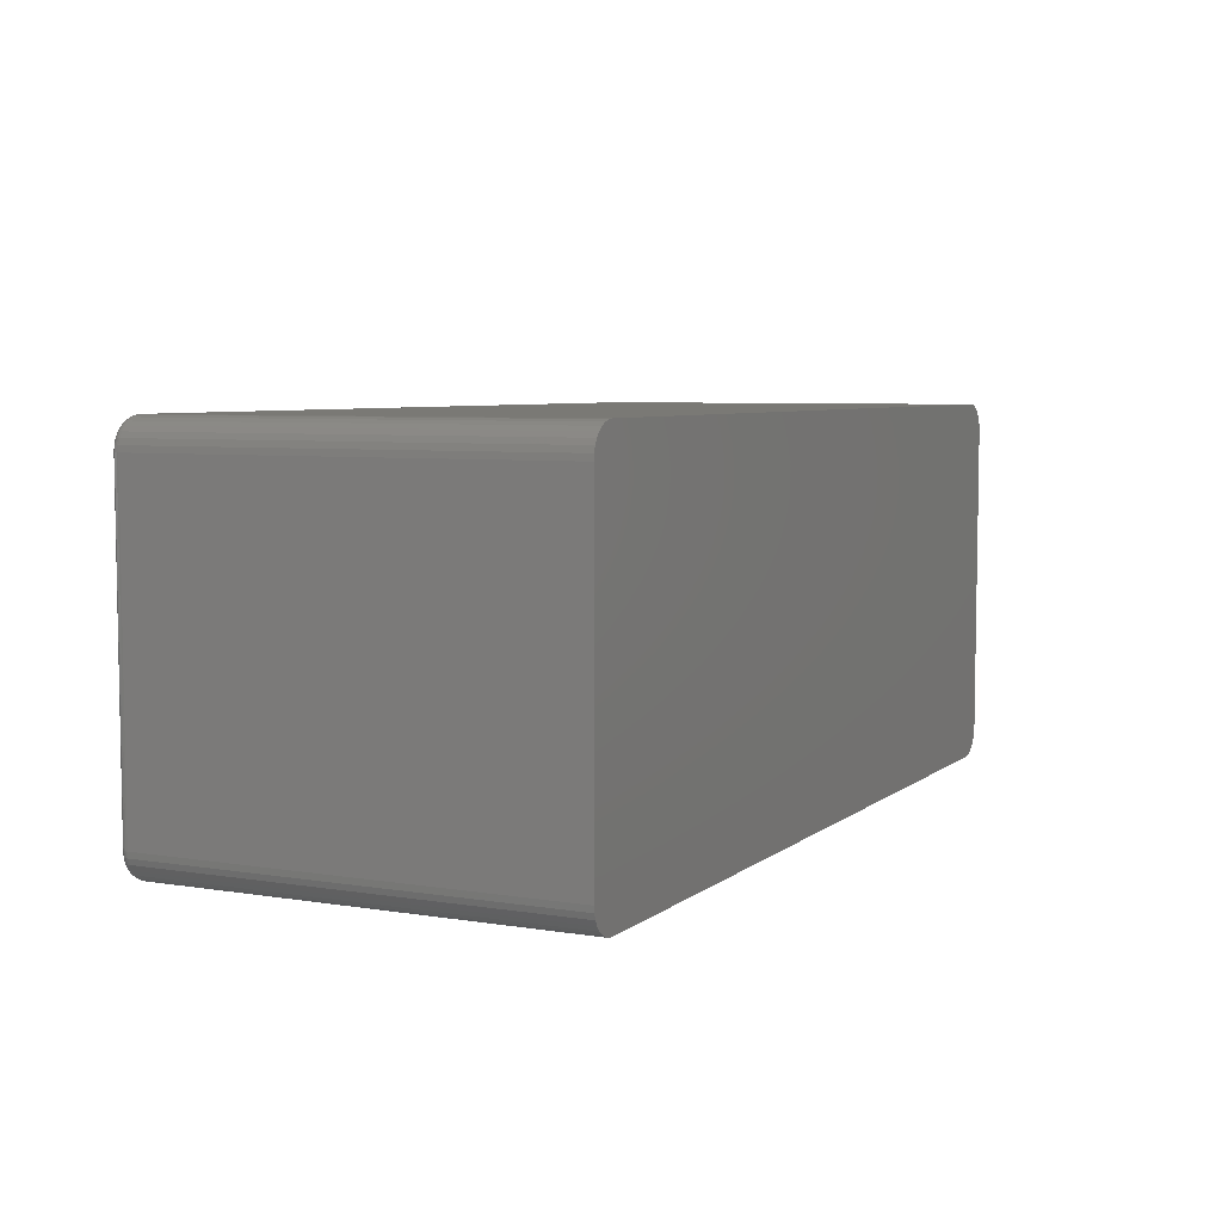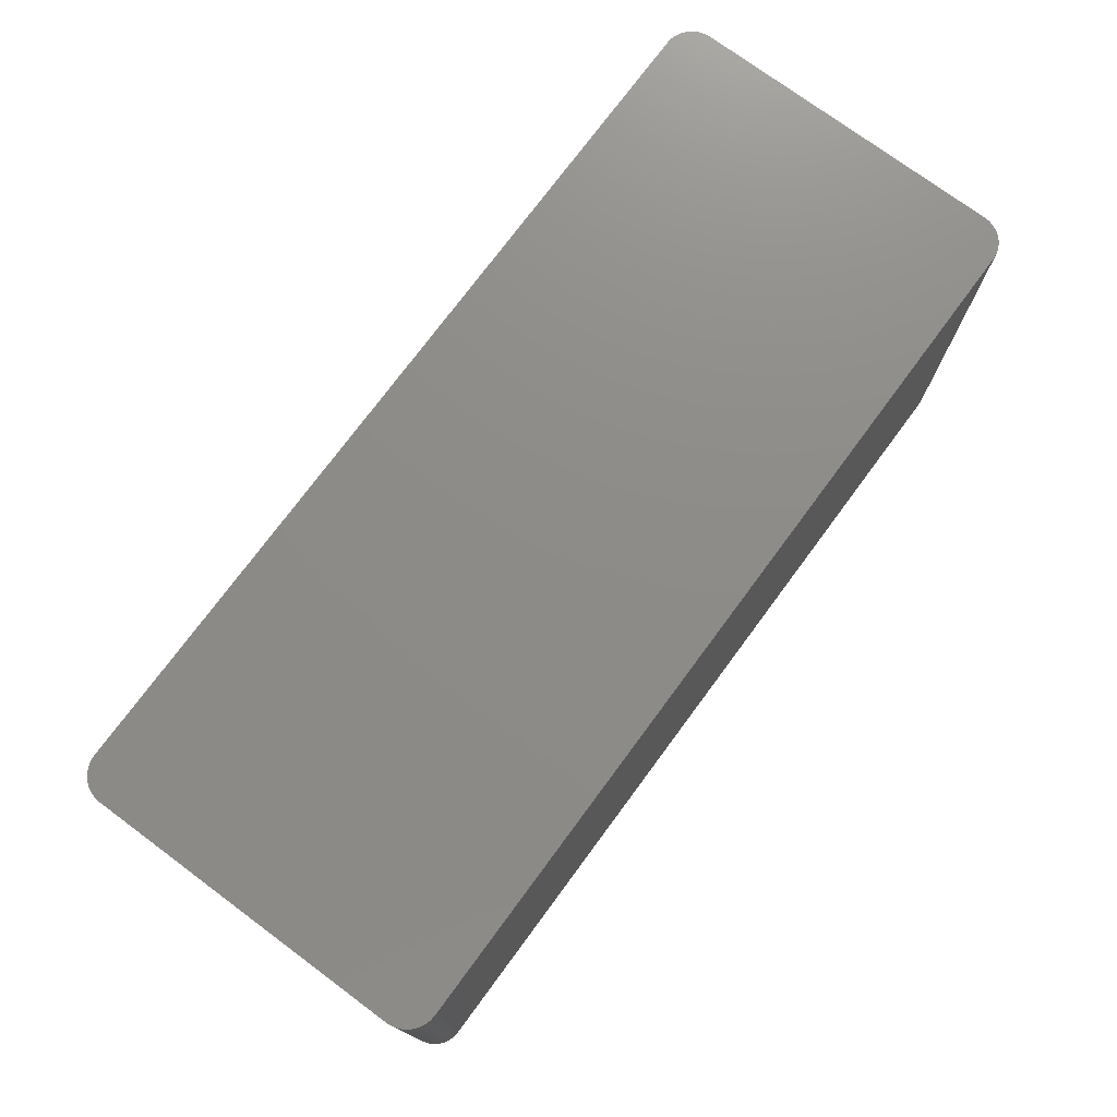
<metadata>
{"format":"stl","ext":"stl","renderer":"f3d","projection":"perspective","resolution":1024,"background":"white","views":[{"elev":6.0,"azim":-63.9,"up":"+Y"},{"elev":75.2,"azim":126.5,"up":"+Z"}]}
</metadata>
<code>
# stl→obj: 360 verts, 716 faces
v -0.7198 0.006419 0
v 0.01996 0.007406 0
v -0.7164 0.006086 0
v 0.01332 0.006086 0
v -0.7309 0.3015 0
v -0.7287 0.3041 0
v 0.02559 0.3041 0
v 0.02775 0.3015 0
v -0.7325 0.2985 0
v 0.02935 0.2985 0
v 0.02775 0.0138 0
v -0.7309 0.0138 0
v 0.02935 0.0168 0
v -0.7287 0.01117 0
v 0.02559 0.01117 0
v -0.7261 0.00901 0
v 0.02296 0.00901 0
v -0.7231 0.007406 0
v 0.01671 0.006419 0
v 0.02296 0.3063 0
v -0.7261 0.3063 0
v -0.7231 0.3079 0
v -0.7198 0.3089 0
v -0.7164 0.3092 0
v 0.01332 0.3092 0
v 0.01671 0.3089 0
v 0.01996 0.3079 0
v -0.7325 0.0168 0
v -0.7335 0.02005 0
v 0.03034 0.02005 0
v -0.7338 0.02344 0
v 0.03067 0.02344 0
v -0.7338 0.2919 0
v 0.03067 0.2919 0
v -0.7335 0.2952 0
v 0.03034 0.2952 0
v -0.7416 0.2919 0.007812
v -0.7416 0.02344 0.007812
v -0.7416 0.2919 0.3594
v -0.7416 0.02344 0.3594
v -0.7411 0.2968 0.007812
v -0.7411 0.2968 0.3594
v -0.7397 0.3015 0.007812
v -0.7397 0.3015 0.3594
v -0.7374 0.3058 0.007812
v -0.7374 0.3058 0.3594
v -0.7342 0.3097 0.007812
v -0.7342 0.3097 0.3594
v -0.7304 0.3128 0.007812
v -0.7304 0.3128 0.3594
v -0.7261 0.3151 0.007812
v -0.7261 0.3151 0.3594
v -0.7214 0.3165 0.007812
v -0.7214 0.3165 0.3594
v -0.7164 0.317 0.007812
v -0.7164 0.317 0.3594
v 0.01332 0.317 0.3594
v 0.01332 0.317 0.007812
v 0.01823 0.3165 0.007812
v 0.01823 0.3165 0.3594
v 0.02295 0.3151 0.007812
v 0.02295 0.3151 0.3594
v 0.0273 0.3128 0.007812
v 0.0273 0.3128 0.3594
v 0.03112 0.3097 0.007812
v 0.03112 0.3097 0.3594
v 0.03425 0.3058 0.007812
v 0.03425 0.3058 0.3594
v 0.03657 0.3015 0.007812
v 0.03657 0.3015 0.3594
v 0.038 0.2968 0.007812
v 0.038 0.2968 0.3594
v 0.03849 0.2919 0.007812
v 0.03849 0.2919 0.3594
v 0.03849 0.02344 0.007812
v 0.03849 0.02344 0.3594
v 0.038 0.01853 0.007812
v 0.038 0.01853 0.3594
v 0.03657 0.01381 0.007812
v 0.03657 0.01381 0.3594
v 0.03425 0.009457 0.007812
v 0.03425 0.009457 0.3594
v 0.03112 0.005644 0.007812
v 0.03112 0.005644 0.3594
v 0.0273 0.002514 0.007812
v 0.0273 0.002514 0.3594
v 0.02295 0.0001886 0.007812
v 0.02295 0.0001886 0.3594
v 0.01823 -0.001243 0.007812
v 0.01823 -0.001243 0.3594
v 0.01332 -0.001727 0.007812
v 0.01332 -0.001727 0.3594
v -0.7164 -0.001727 0.3594
v -0.7164 -0.001727 0.007812
v -0.7214 -0.001243 0.007812
v -0.7214 -0.001243 0.3594
v -0.7261 0.0001886 0.007812
v -0.7261 0.0001886 0.3594
v -0.7304 0.002514 0.007812
v -0.7304 0.002514 0.3594
v -0.7342 0.005644 0.007812
v -0.7342 0.005644 0.3594
v -0.7374 0.009457 0.007812
v -0.7374 0.009457 0.3594
v -0.7397 0.01381 0.007812
v -0.7397 0.01381 0.3594
v -0.7411 0.01853 0.007812
v -0.7411 0.01853 0.3594
v -0.7353 0.2919 0.0001501
v -0.7353 0.02344 0.0001501
v -0.7368 0.2919 0.0005947
v -0.7368 0.02344 0.0005947
v -0.7381 0.2919 0.001317
v -0.7381 0.02344 0.001317
v -0.7393 0.2919 0.002288
v -0.7393 0.02344 0.002288
v -0.7403 0.2919 0.003472
v -0.7403 0.02344 0.003472
v -0.741 0.2919 0.004823
v -0.741 0.02344 0.004823
v -0.7415 0.2919 0.006288
v -0.7415 0.02344 0.006288
v -0.741 0.2967 0.006288
v -0.7405 0.2967 0.004823
v -0.7398 0.2965 0.003472
v -0.7389 0.2963 0.002288
v -0.7377 0.2961 0.001317
v -0.7364 0.2958 0.0005947
v -0.735 0.2955 0.0001501
v -0.7213 0.3164 0.006288
v -0.7164 0.3169 0.006288
v -0.7212 0.316 0.004823
v -0.7164 0.3164 0.004823
v -0.7211 0.3152 0.003472
v -0.7164 0.3157 0.003472
v -0.7209 0.3143 0.002288
v -0.7164 0.3147 0.002288
v -0.7207 0.3131 0.001317
v -0.7164 0.3136 0.001317
v -0.7204 0.3118 0.0005947
v -0.7164 0.3122 0.0005947
v -0.7201 0.3104 0.0001501
v -0.7164 0.3107 0.0001501
v -0.726 0.315 0.006288
v -0.7258 0.3146 0.004823
v -0.7256 0.3139 0.003472
v -0.7252 0.313 0.002288
v -0.7247 0.3119 0.001317
v -0.7242 0.3107 0.0005947
v -0.7237 0.3093 0.0001501
v -0.7303 0.3127 0.006288
v -0.7301 0.3123 0.004823
v -0.7297 0.3117 0.003472
v -0.7292 0.3109 0.002288
v -0.7285 0.3099 0.001317
v -0.7277 0.3088 0.0005947
v -0.7269 0.3076 0.0001501
v -0.7341 0.3095 0.006288
v -0.7338 0.3092 0.004823
v -0.7333 0.3087 0.003472
v -0.7326 0.308 0.002288
v -0.7318 0.3072 0.001317
v -0.7308 0.3062 0.0005947
v -0.7298 0.3052 0.0001501
v -0.7372 0.3058 0.006288
v -0.7369 0.3055 0.004823
v -0.7363 0.3051 0.003472
v -0.7355 0.3046 0.002288
v -0.7345 0.3039 0.001317
v -0.7334 0.3032 0.0005947
v -0.7321 0.3023 0.0001501
v -0.7396 0.3014 0.006288
v -0.7391 0.3013 0.004823
v -0.7385 0.301 0.003472
v -0.7376 0.3006 0.002288
v -0.7365 0.3002 0.001317
v -0.7352 0.2996 0.0005947
v -0.7339 0.2991 0.0001501
v 0.01332 0.3107 0.0001501
v 0.01332 0.3122 0.0005947
v 0.01332 0.3136 0.001317
v 0.01332 0.3147 0.002288
v 0.01332 0.3157 0.003472
v 0.01332 0.3164 0.004823
v 0.01332 0.3169 0.006288
v 0.0182 0.3164 0.006288
v 0.01812 0.316 0.004823
v 0.01797 0.3152 0.003472
v 0.01779 0.3143 0.002288
v 0.01755 0.3131 0.001317
v 0.01729 0.3118 0.0005947
v 0.017 0.3104 0.0001501
v 0.03786 0.2967 0.006288
v 0.03834 0.2919 0.006288
v 0.03742 0.2967 0.004823
v 0.03789 0.2919 0.004823
v 0.03671 0.2965 0.003472
v 0.03717 0.2919 0.003472
v 0.03576 0.2963 0.002288
v 0.0362 0.2919 0.002288
v 0.0346 0.2961 0.001317
v 0.03501 0.2919 0.001317
v 0.03327 0.2958 0.0005947
v 0.03366 0.2919 0.0005947
v 0.03184 0.2955 0.0001501
v 0.0322 0.2919 0.0001501
v 0.03643 0.3014 0.006288
v 0.03602 0.3013 0.004823
v 0.03535 0.301 0.003472
v 0.03446 0.3006 0.002288
v 0.03336 0.3002 0.001317
v 0.03212 0.2996 0.0005947
v 0.03076 0.2991 0.0001501
v 0.03412 0.3058 0.006288
v 0.03375 0.3055 0.004823
v 0.03315 0.3051 0.003472
v 0.03234 0.3046 0.002288
v 0.03136 0.3039 0.001317
v 0.03024 0.3032 0.0005947
v 0.02902 0.3023 0.0001501
v 0.03101 0.3095 0.006288
v 0.0307 0.3092 0.004823
v 0.03019 0.3087 0.003472
v 0.0295 0.308 0.002288
v 0.02866 0.3072 0.001317
v 0.02771 0.3062 0.0005947
v 0.02667 0.3052 0.0001501
v 0.02722 0.3127 0.006288
v 0.02697 0.3123 0.004823
v 0.02657 0.3117 0.003472
v 0.02603 0.3109 0.002288
v 0.02537 0.3099 0.001317
v 0.02462 0.3088 0.0005947
v 0.02381 0.3076 0.0001501
v 0.02289 0.315 0.006288
v 0.02272 0.3146 0.004823
v 0.02245 0.3139 0.003472
v 0.02208 0.313 0.002288
v 0.02162 0.3119 0.001317
v 0.02111 0.3107 0.0005947
v 0.02055 0.3093 0.0001501
v 0.0322 0.02344 0.0001501
v 0.03366 0.02344 0.0005947
v 0.03501 0.02344 0.001317
v 0.0362 0.02344 0.002288
v 0.03717 0.02344 0.003472
v 0.03789 0.02344 0.004823
v 0.03834 0.02344 0.006288
v 0.03786 0.01856 0.006288
v 0.03742 0.01864 0.004823
v 0.03671 0.01879 0.003472
v 0.03576 0.01897 0.002288
v 0.0346 0.01921 0.001317
v 0.03327 0.01947 0.0005947
v 0.03184 0.01975 0.0001501
v 0.0182 -0.001096 0.006288
v 0.01332 -0.001577 0.006288
v 0.01812 -0.0006602 0.004823
v 0.01332 -0.001132 0.004823
v 0.01797 4.79e-05 0.003472
v 0.01332 -0.0004103 0.003472
v 0.01779 0.001001 0.002288
v 0.01332 0.0005613 0.002288
v 0.01755 0.002162 0.001317
v 0.01332 0.001745 0.001317
v 0.01729 0.003487 0.0005947
v 0.01332 0.003096 0.0005947
v 0.017 0.004924 0.0001501
v 0.01332 0.004561 0.0001501
v 0.02289 0.0003272 0.006288
v 0.02272 0.000738 0.004823
v 0.02245 0.001405 0.003472
v 0.02208 0.002303 0.002288
v 0.02162 0.003396 0.001317
v 0.02111 0.004644 0.0005947
v 0.02055 0.005998 0.0001501
v 0.02722 0.002639 0.006288
v 0.02697 0.003008 0.004823
v 0.02657 0.003609 0.003472
v 0.02603 0.004417 0.002288
v 0.02537 0.005401 0.001317
v 0.02462 0.006524 0.0005947
v 0.02381 0.007743 0.0001501
v 0.03101 0.00575 0.006288
v 0.0307 0.006064 0.004823
v 0.03019 0.006575 0.003472
v 0.0295 0.007262 0.002288
v 0.02866 0.008099 0.001317
v 0.02771 0.009054 0.0005947
v 0.02667 0.01009 0.0001501
v 0.03412 0.00954 0.006288
v 0.03375 0.009787 0.004823
v 0.03315 0.01019 0.003472
v 0.03234 0.01073 0.002288
v 0.03136 0.01139 0.001317
v 0.03024 0.01214 0.0005947
v 0.02902 0.01295 0.0001501
v 0.03643 0.01386 0.006288
v 0.03602 0.01404 0.004823
v 0.03535 0.01431 0.003472
v 0.03446 0.01468 0.002288
v 0.03336 0.01514 0.001317
v 0.03212 0.01565 0.0005947
v 0.03076 0.01621 0.0001501
v -0.7164 0.004561 0.0001501
v -0.7164 0.003096 0.0005947
v -0.7164 0.001745 0.001317
v -0.7164 0.0005613 0.002288
v -0.7164 -0.0004103 0.003472
v -0.7164 -0.001132 0.004823
v -0.7164 -0.001577 0.006288
v -0.7213 -0.001096 0.006288
v -0.7212 -0.0006602 0.004823
v -0.7211 4.79e-05 0.003472
v -0.7209 0.001001 0.002288
v -0.7207 0.002162 0.001317
v -0.7204 0.003487 0.0005947
v -0.7201 0.004924 0.0001501
v -0.741 0.01856 0.006288
v -0.7405 0.01864 0.004823
v -0.7398 0.01879 0.003472
v -0.7389 0.01897 0.002288
v -0.7377 0.01921 0.001317
v -0.7364 0.01947 0.0005947
v -0.735 0.01975 0.0001501
v -0.7396 0.01386 0.006288
v -0.7391 0.01404 0.004823
v -0.7385 0.01431 0.003472
v -0.7376 0.01468 0.002288
v -0.7365 0.01514 0.001317
v -0.7352 0.01565 0.0005947
v -0.7339 0.01621 0.0001501
v -0.7372 0.00954 0.006288
v -0.7369 0.009787 0.004823
v -0.7363 0.01019 0.003472
v -0.7355 0.01073 0.002288
v -0.7345 0.01139 0.001317
v -0.7334 0.01214 0.0005947
v -0.7321 0.01295 0.0001501
v -0.7341 0.00575 0.006288
v -0.7338 0.006064 0.004823
v -0.7333 0.006575 0.003472
v -0.7326 0.007262 0.002288
v -0.7318 0.008099 0.001317
v -0.7308 0.009054 0.0005947
v -0.7298 0.01009 0.0001501
v -0.7303 0.002639 0.006288
v -0.7301 0.003008 0.004823
v -0.7297 0.003609 0.003472
v -0.7292 0.004417 0.002288
v -0.7285 0.005401 0.001317
v -0.7277 0.006524 0.0005947
v -0.7269 0.007743 0.0001501
v -0.726 0.0003272 0.006288
v -0.7258 0.000738 0.004823
v -0.7256 0.001405 0.003472
v -0.7252 0.002303 0.002288
v -0.7247 0.003396 0.001317
v -0.7242 0.004644 0.0005947
v -0.7237 0.005998 0.0001501
f 1 2 3
f 2 4 3
f 5 6 7
f 8 5 7
f 9 5 8
f 10 9 8
f 11 12 13
f 14 12 11
f 15 14 11
f 16 14 15
f 17 16 15
f 18 16 17
f 1 18 17
f 2 1 17
f 2 19 4
f 20 7 6
f 20 6 21
f 20 21 22
f 20 22 23
f 20 23 24
f 20 24 25
f 20 25 26
f 20 26 27
f 12 28 13
f 13 28 29
f 13 29 30
f 30 29 31
f 30 31 32
f 32 31 33
f 32 33 34
f 34 33 35
f 34 35 36
f 36 35 9
f 36 9 10
f 37 38 39
f 39 38 40
f 37 39 41
f 41 39 42
f 41 42 43
f 43 42 44
f 43 44 45
f 45 44 46
f 45 46 47
f 47 46 48
f 47 48 49
f 49 48 50
f 49 50 51
f 51 50 52
f 51 52 53
f 53 52 54
f 53 54 55
f 55 54 56
f 57 58 56
f 56 58 55
f 58 57 59
f 59 57 60
f 59 60 61
f 61 60 62
f 61 62 63
f 63 62 64
f 63 64 65
f 65 64 66
f 65 66 67
f 67 66 68
f 67 68 69
f 69 68 70
f 69 70 71
f 71 70 72
f 71 72 73
f 73 72 74
f 75 73 76
f 76 73 74
f 75 76 77
f 77 76 78
f 77 78 79
f 79 78 80
f 79 80 81
f 81 80 82
f 81 82 83
f 83 82 84
f 83 84 85
f 85 84 86
f 85 86 87
f 87 86 88
f 87 88 89
f 89 88 90
f 89 90 91
f 91 90 92
f 93 94 92
f 92 94 91
f 94 93 95
f 95 93 96
f 95 96 97
f 97 96 98
f 97 98 99
f 99 98 100
f 99 100 101
f 101 100 102
f 101 102 103
f 103 102 104
f 103 104 105
f 105 104 106
f 105 106 107
f 107 106 108
f 107 108 38
f 38 108 40
f 33 31 109
f 109 31 110
f 109 110 111
f 111 110 112
f 111 112 113
f 113 112 114
f 113 114 115
f 115 114 116
f 115 116 117
f 117 116 118
f 117 118 119
f 119 118 120
f 119 120 121
f 121 120 122
f 121 122 37
f 37 122 38
f 37 41 121
f 121 41 123
f 121 123 119
f 119 123 124
f 119 124 117
f 117 124 125
f 117 125 115
f 115 125 126
f 115 126 113
f 113 126 127
f 113 127 111
f 111 127 128
f 111 128 109
f 109 128 129
f 109 129 33
f 33 129 35
f 53 55 130
f 130 55 131
f 130 131 132
f 132 131 133
f 132 133 134
f 134 133 135
f 134 135 136
f 136 135 137
f 136 137 138
f 138 137 139
f 138 139 140
f 140 139 141
f 140 141 142
f 142 141 143
f 142 143 23
f 23 143 24
f 51 53 144
f 144 53 130
f 144 130 145
f 145 130 132
f 145 132 146
f 146 132 134
f 146 134 147
f 147 134 136
f 147 136 148
f 148 136 138
f 148 138 149
f 149 138 140
f 149 140 150
f 150 140 142
f 150 142 22
f 22 142 23
f 49 51 151
f 151 51 144
f 151 144 152
f 152 144 145
f 152 145 153
f 153 145 146
f 153 146 154
f 154 146 147
f 154 147 155
f 155 147 148
f 155 148 156
f 156 148 149
f 156 149 157
f 157 149 150
f 157 150 21
f 21 150 22
f 47 49 158
f 158 49 151
f 158 151 159
f 159 151 152
f 159 152 160
f 160 152 153
f 160 153 161
f 161 153 154
f 161 154 162
f 162 154 155
f 162 155 163
f 163 155 156
f 163 156 164
f 164 156 157
f 164 157 6
f 6 157 21
f 45 47 165
f 165 47 158
f 165 158 166
f 166 158 159
f 166 159 167
f 167 159 160
f 167 160 168
f 168 160 161
f 168 161 169
f 169 161 162
f 169 162 170
f 170 162 163
f 170 163 171
f 171 163 164
f 171 164 5
f 5 164 6
f 43 45 172
f 172 45 165
f 172 165 173
f 173 165 166
f 173 166 174
f 174 166 167
f 174 167 175
f 175 167 168
f 175 168 176
f 176 168 169
f 176 169 177
f 177 169 170
f 177 170 178
f 178 170 171
f 178 171 9
f 9 171 5
f 41 43 123
f 123 43 172
f 123 172 124
f 124 172 173
f 124 173 125
f 125 173 174
f 125 174 126
f 126 174 175
f 126 175 127
f 127 175 176
f 127 176 128
f 128 176 177
f 128 177 129
f 129 177 178
f 129 178 35
f 35 178 9
f 25 24 179
f 179 24 143
f 179 143 180
f 180 143 141
f 180 141 181
f 181 141 139
f 181 139 182
f 182 139 137
f 182 137 183
f 183 137 135
f 183 135 184
f 184 135 133
f 184 133 185
f 185 133 131
f 185 131 58
f 58 131 55
f 58 59 185
f 185 59 186
f 185 186 184
f 184 186 187
f 184 187 183
f 183 187 188
f 183 188 182
f 182 188 189
f 182 189 181
f 181 189 190
f 181 190 180
f 180 190 191
f 180 191 179
f 179 191 192
f 179 192 25
f 25 192 26
f 71 73 193
f 193 73 194
f 193 194 195
f 195 194 196
f 195 196 197
f 197 196 198
f 197 198 199
f 199 198 200
f 199 200 201
f 201 200 202
f 201 202 203
f 203 202 204
f 203 204 205
f 205 204 206
f 205 206 36
f 36 206 34
f 69 71 207
f 207 71 193
f 207 193 208
f 208 193 195
f 208 195 209
f 209 195 197
f 209 197 210
f 210 197 199
f 210 199 211
f 211 199 201
f 211 201 212
f 212 201 203
f 212 203 213
f 213 203 205
f 213 205 10
f 10 205 36
f 67 69 214
f 214 69 207
f 214 207 215
f 215 207 208
f 215 208 216
f 216 208 209
f 216 209 217
f 217 209 210
f 217 210 218
f 218 210 211
f 218 211 219
f 219 211 212
f 219 212 220
f 220 212 213
f 220 213 8
f 8 213 10
f 65 67 221
f 221 67 214
f 221 214 222
f 222 214 215
f 222 215 223
f 223 215 216
f 223 216 224
f 224 216 217
f 224 217 225
f 225 217 218
f 225 218 226
f 226 218 219
f 226 219 227
f 227 219 220
f 227 220 7
f 7 220 8
f 63 65 228
f 228 65 221
f 228 221 229
f 229 221 222
f 229 222 230
f 230 222 223
f 230 223 231
f 231 223 224
f 231 224 232
f 232 224 225
f 232 225 233
f 233 225 226
f 233 226 234
f 234 226 227
f 234 227 20
f 20 227 7
f 61 63 235
f 235 63 228
f 235 228 236
f 236 228 229
f 236 229 237
f 237 229 230
f 237 230 238
f 238 230 231
f 238 231 239
f 239 231 232
f 239 232 240
f 240 232 233
f 240 233 241
f 241 233 234
f 241 234 27
f 27 234 20
f 59 61 186
f 186 61 235
f 186 235 187
f 187 235 236
f 187 236 188
f 188 236 237
f 188 237 189
f 189 237 238
f 189 238 190
f 190 238 239
f 190 239 191
f 191 239 240
f 191 240 192
f 192 240 241
f 192 241 26
f 26 241 27
f 32 34 242
f 242 34 206
f 242 206 243
f 243 206 204
f 243 204 244
f 244 204 202
f 244 202 245
f 245 202 200
f 245 200 246
f 246 200 198
f 246 198 247
f 247 198 196
f 247 196 248
f 248 196 194
f 248 194 75
f 75 194 73
f 75 77 248
f 248 77 249
f 248 249 247
f 247 249 250
f 247 250 246
f 246 250 251
f 246 251 245
f 245 251 252
f 245 252 244
f 244 252 253
f 244 253 243
f 243 253 254
f 243 254 242
f 242 254 255
f 242 255 32
f 32 255 30
f 89 91 256
f 256 91 257
f 256 257 258
f 258 257 259
f 258 259 260
f 260 259 261
f 260 261 262
f 262 261 263
f 262 263 264
f 264 263 265
f 264 265 266
f 266 265 267
f 266 267 268
f 268 267 269
f 268 269 19
f 19 269 4
f 87 89 270
f 270 89 256
f 270 256 271
f 271 256 258
f 271 258 272
f 272 258 260
f 272 260 273
f 273 260 262
f 273 262 274
f 274 262 264
f 274 264 275
f 275 264 266
f 275 266 276
f 276 266 268
f 276 268 2
f 2 268 19
f 85 87 277
f 277 87 270
f 277 270 278
f 278 270 271
f 278 271 279
f 279 271 272
f 279 272 280
f 280 272 273
f 280 273 281
f 281 273 274
f 281 274 282
f 282 274 275
f 282 275 283
f 283 275 276
f 283 276 17
f 17 276 2
f 83 85 284
f 284 85 277
f 284 277 285
f 285 277 278
f 285 278 286
f 286 278 279
f 286 279 287
f 287 279 280
f 287 280 288
f 288 280 281
f 288 281 289
f 289 281 282
f 289 282 290
f 290 282 283
f 290 283 15
f 15 283 17
f 81 83 291
f 291 83 284
f 291 284 292
f 292 284 285
f 292 285 293
f 293 285 286
f 293 286 294
f 294 286 287
f 294 287 295
f 295 287 288
f 295 288 296
f 296 288 289
f 296 289 297
f 297 289 290
f 297 290 11
f 11 290 15
f 79 81 298
f 298 81 291
f 298 291 299
f 299 291 292
f 299 292 300
f 300 292 293
f 300 293 301
f 301 293 294
f 301 294 302
f 302 294 295
f 302 295 303
f 303 295 296
f 303 296 304
f 304 296 297
f 304 297 13
f 13 297 11
f 77 79 249
f 249 79 298
f 249 298 250
f 250 298 299
f 250 299 251
f 251 299 300
f 251 300 252
f 252 300 301
f 252 301 253
f 253 301 302
f 253 302 254
f 254 302 303
f 254 303 255
f 255 303 304
f 255 304 30
f 30 304 13
f 3 4 305
f 305 4 269
f 305 269 306
f 306 269 267
f 306 267 307
f 307 267 265
f 307 265 308
f 308 265 263
f 308 263 309
f 309 263 261
f 309 261 310
f 310 261 259
f 310 259 311
f 311 259 257
f 311 257 94
f 94 257 91
f 94 95 311
f 311 95 312
f 311 312 310
f 310 312 313
f 310 313 309
f 309 313 314
f 309 314 308
f 308 314 315
f 308 315 307
f 307 315 316
f 307 316 306
f 306 316 317
f 306 317 305
f 305 317 318
f 305 318 3
f 3 318 1
f 107 38 319
f 319 38 122
f 319 122 320
f 320 122 120
f 320 120 321
f 321 120 118
f 321 118 322
f 322 118 116
f 322 116 323
f 323 116 114
f 323 114 324
f 324 114 112
f 324 112 325
f 325 112 110
f 325 110 29
f 29 110 31
f 105 107 326
f 326 107 319
f 326 319 327
f 327 319 320
f 327 320 328
f 328 320 321
f 328 321 329
f 329 321 322
f 329 322 330
f 330 322 323
f 330 323 331
f 331 323 324
f 331 324 332
f 332 324 325
f 332 325 28
f 28 325 29
f 103 105 333
f 333 105 326
f 333 326 334
f 334 326 327
f 334 327 335
f 335 327 328
f 335 328 336
f 336 328 329
f 336 329 337
f 337 329 330
f 337 330 338
f 338 330 331
f 338 331 339
f 339 331 332
f 339 332 12
f 12 332 28
f 101 103 340
f 340 103 333
f 340 333 341
f 341 333 334
f 341 334 342
f 342 334 335
f 342 335 343
f 343 335 336
f 343 336 344
f 344 336 337
f 344 337 345
f 345 337 338
f 345 338 346
f 346 338 339
f 346 339 14
f 14 339 12
f 99 101 347
f 347 101 340
f 347 340 348
f 348 340 341
f 348 341 349
f 349 341 342
f 349 342 350
f 350 342 343
f 350 343 351
f 351 343 344
f 351 344 352
f 352 344 345
f 352 345 353
f 353 345 346
f 353 346 16
f 16 346 14
f 97 99 354
f 354 99 347
f 354 347 355
f 355 347 348
f 355 348 356
f 356 348 349
f 356 349 357
f 357 349 350
f 357 350 358
f 358 350 351
f 358 351 359
f 359 351 352
f 359 352 360
f 360 352 353
f 360 353 18
f 18 353 16
f 95 97 312
f 312 97 354
f 312 354 313
f 313 354 355
f 313 355 314
f 314 355 356
f 314 356 315
f 315 356 357
f 315 357 316
f 316 357 358
f 316 358 317
f 317 358 359
f 317 359 318
f 318 359 360
f 318 360 1
f 1 360 18
f 62 50 64
f 64 50 48
f 64 48 66
f 66 48 46
f 66 46 68
f 68 46 44
f 68 44 70
f 70 44 42
f 70 42 72
f 78 106 80
f 80 106 104
f 80 104 82
f 82 104 102
f 82 102 84
f 84 102 100
f 84 100 86
f 86 100 98
f 52 50 62
f 52 62 60
f 52 60 57
f 52 57 56
f 52 56 54
f 88 86 98
f 88 98 96
f 88 96 93
f 88 93 92
f 88 92 90
f 72 42 74
f 74 42 39
f 74 39 76
f 76 39 40
f 76 40 78
f 78 40 108
f 78 108 106

</code>
